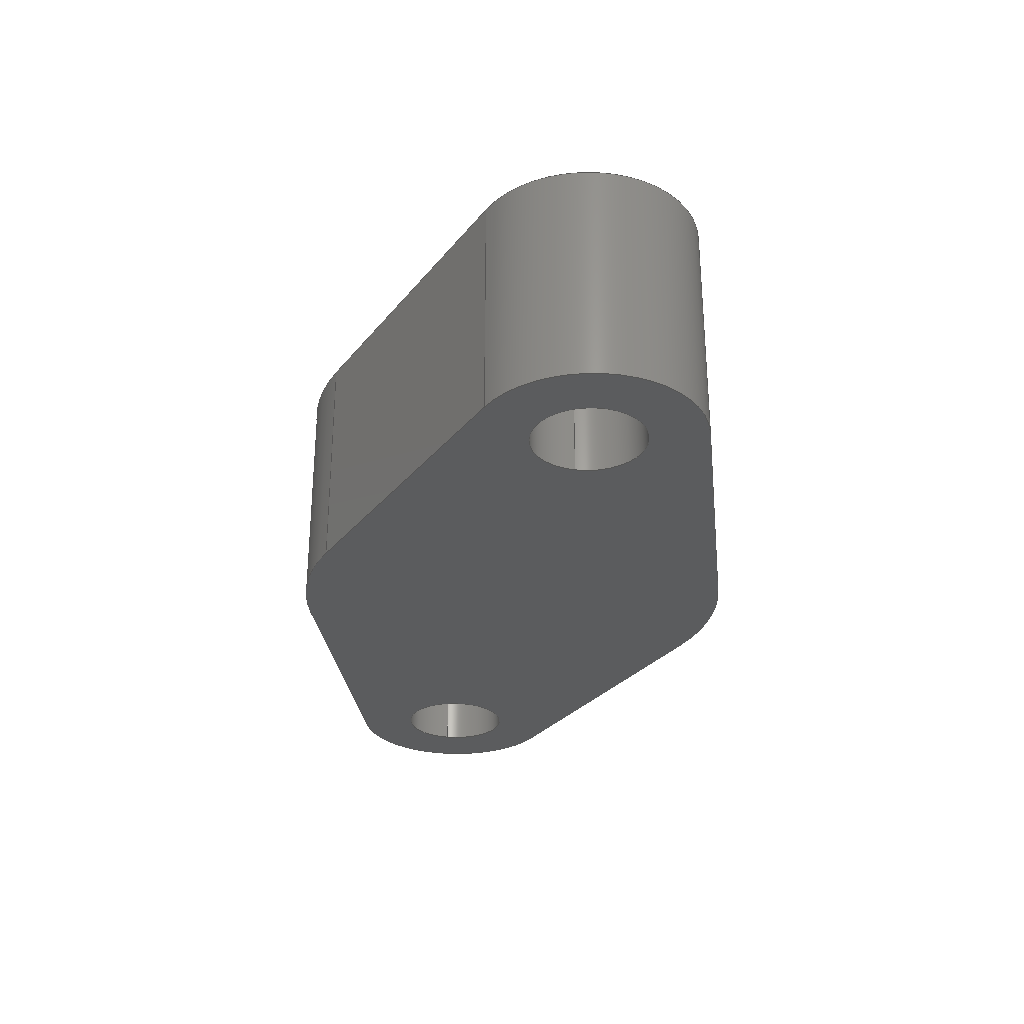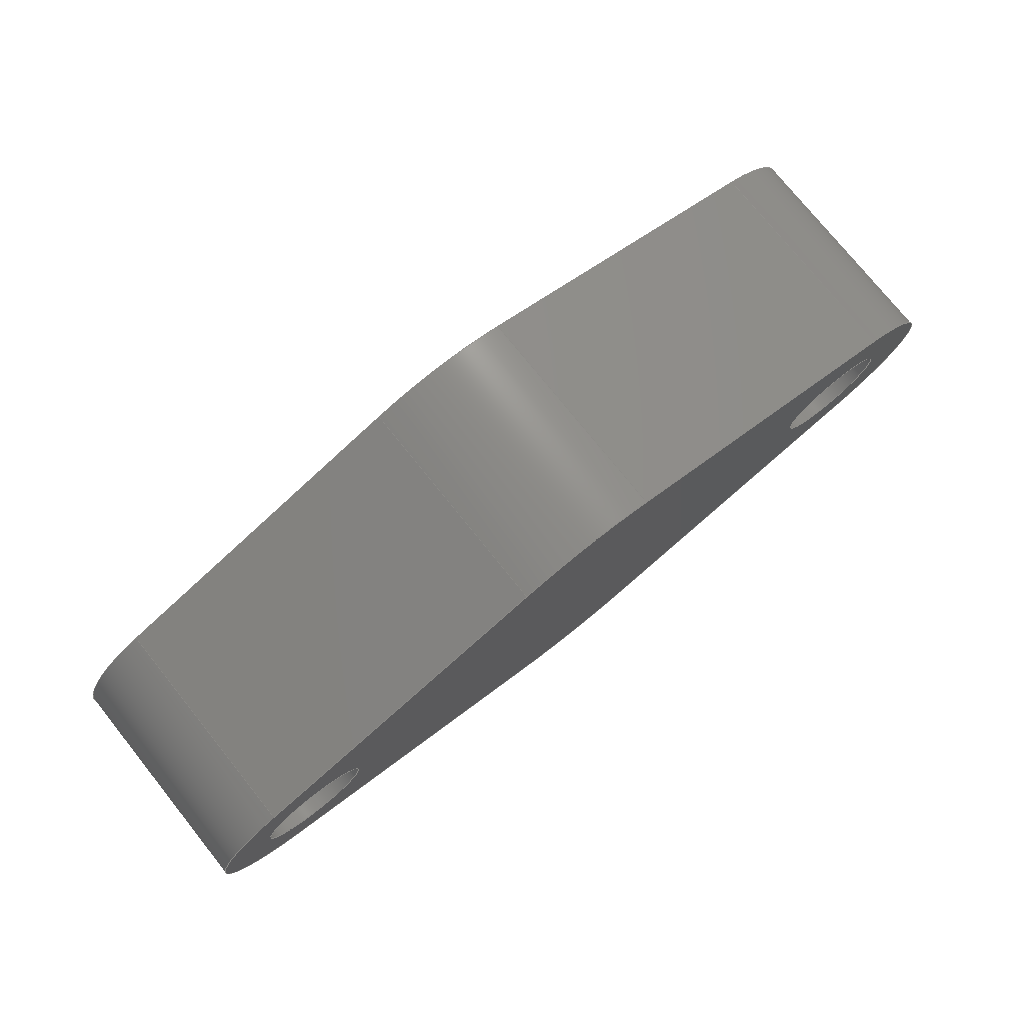
<metadata>
{"format":"step","ext":"step","renderer":"f3d","projection":"perspective","resolution":1024,"background":"white","views":[{"elev":-29.0,"azim":78.1,"up":"+Y"},{"elev":76.4,"azim":-38.8,"up":"+Z"}]}
</metadata>
<code>
ISO-10303-21;
DATA;
#1=MECHANICAL_DESIGN_GEOMETRIC_PRESENTATION_REPRESENTATION('',(#4),#392);
#2=SHAPE_REPRESENTATION_RELATIONSHIP('SRR','None',#399,#3);
#3=ADVANCED_BREP_SHAPE_REPRESENTATION('',(#5),#391);
#4=STYLED_ITEM('',(#409),#5);
#5=MANIFOLD_SOLID_BREP('Body1',#220);
#6=FACE_BOUND('',#39,.T.);
#7=FACE_BOUND('',#40,.T.);
#8=FACE_BOUND('',#42,.T.);
#9=FACE_BOUND('',#43,.T.);
#10=PLANE('',#240);
#11=PLANE('',#244);
#12=PLANE('',#248);
#13=PLANE('',#252);
#14=PLANE('',#256);
#15=PLANE('',#257);
#16=FACE_OUTER_BOUND('',#28,.T.);
#17=FACE_OUTER_BOUND('',#29,.T.);
#18=FACE_OUTER_BOUND('',#30,.T.);
#19=FACE_OUTER_BOUND('',#31,.T.);
#20=FACE_OUTER_BOUND('',#32,.T.);
#21=FACE_OUTER_BOUND('',#33,.T.);
#22=FACE_OUTER_BOUND('',#34,.T.);
#23=FACE_OUTER_BOUND('',#35,.T.);
#24=FACE_OUTER_BOUND('',#36,.T.);
#25=FACE_OUTER_BOUND('',#37,.T.);
#26=FACE_OUTER_BOUND('',#38,.T.);
#27=FACE_OUTER_BOUND('',#41,.T.);
#28=EDGE_LOOP('',(#142,#143,#144,#145));
#29=EDGE_LOOP('',(#146,#147,#148,#149));
#30=EDGE_LOOP('',(#150,#151,#152,#153));
#31=EDGE_LOOP('',(#154,#155,#156,#157));
#32=EDGE_LOOP('',(#158,#159,#160,#161));
#33=EDGE_LOOP('',(#162,#163,#164,#165));
#34=EDGE_LOOP('',(#166,#167,#168,#169));
#35=EDGE_LOOP('',(#170,#171,#172,#173));
#36=EDGE_LOOP('',(#174,#175,#176,#177));
#37=EDGE_LOOP('',(#178,#179,#180,#181));
#38=EDGE_LOOP('',(#182,#183,#184,#185,#186,#187,#188,#189));
#39=EDGE_LOOP('',(#190));
#40=EDGE_LOOP('',(#191));
#41=EDGE_LOOP('',(#192,#193,#194,#195,#196,#197,#198,#199));
#42=EDGE_LOOP('',(#200));
#43=EDGE_LOOP('',(#201));
#44=LINE('',#331,#62);
#45=LINE('',#337,#63);
#46=LINE('',#342,#64);
#47=LINE('',#344,#65);
#48=LINE('',#346,#66);
#49=LINE('',#347,#67);
#50=LINE('',#353,#68);
#51=LINE('',#356,#69);
#52=LINE('',#358,#70);
#53=LINE('',#359,#71);
#54=LINE('',#365,#72);
#55=LINE('',#368,#73);
#56=LINE('',#370,#74);
#57=LINE('',#371,#75);
#58=LINE('',#377,#76);
#59=LINE('',#380,#77);
#60=LINE('',#382,#78);
#61=LINE('',#383,#79);
#62=VECTOR('',#264,1);
#63=VECTOR('',#271,1);
#64=VECTOR('',#276,1);
#65=VECTOR('',#277,1);
#66=VECTOR('',#278,1);
#67=VECTOR('',#279,1);
#68=VECTOR('',#286,1);
#69=VECTOR('',#289,1);
#70=VECTOR('',#290,1);
#71=VECTOR('',#291,1);
#72=VECTOR('',#298,1);
#73=VECTOR('',#301,1);
#74=VECTOR('',#302,1);
#75=VECTOR('',#303,1);
#76=VECTOR('',#310,1);
#77=VECTOR('',#313,1);
#78=VECTOR('',#314,1);
#79=VECTOR('',#315,1);
#80=CIRCLE('',#235,1);
#81=CIRCLE('',#236,1);
#82=CIRCLE('',#238,1);
#83=CIRCLE('',#239,1);
#84=CIRCLE('',#242,4);
#85=CIRCLE('',#243,4);
#86=CIRCLE('',#246,2);
#87=CIRCLE('',#247,2);
#88=CIRCLE('',#250,4);
#89=CIRCLE('',#251,4);
#90=CIRCLE('',#254,2);
#91=CIRCLE('',#255,2);
#92=VERTEX_POINT('',#328);
#93=VERTEX_POINT('',#330);
#94=VERTEX_POINT('',#334);
#95=VERTEX_POINT('',#336);
#96=VERTEX_POINT('',#340);
#97=VERTEX_POINT('',#341);
#98=VERTEX_POINT('',#343);
#99=VERTEX_POINT('',#345);
#100=VERTEX_POINT('',#349);
#101=VERTEX_POINT('',#351);
#102=VERTEX_POINT('',#355);
#103=VERTEX_POINT('',#357);
#104=VERTEX_POINT('',#361);
#105=VERTEX_POINT('',#363);
#106=VERTEX_POINT('',#367);
#107=VERTEX_POINT('',#369);
#108=VERTEX_POINT('',#373);
#109=VERTEX_POINT('',#375);
#110=VERTEX_POINT('',#379);
#111=VERTEX_POINT('',#381);
#112=EDGE_CURVE('',#92,#92,#80,.T.);
#113=EDGE_CURVE('',#92,#93,#44,.T.);
#114=EDGE_CURVE('',#93,#93,#81,.T.);
#115=EDGE_CURVE('',#94,#94,#82,.T.);
#116=EDGE_CURVE('',#94,#95,#45,.T.);
#117=EDGE_CURVE('',#95,#95,#83,.T.);
#118=EDGE_CURVE('',#96,#97,#46,.T.);
#119=EDGE_CURVE('',#96,#98,#47,.T.);
#120=EDGE_CURVE('',#99,#98,#48,.T.);
#121=EDGE_CURVE('',#97,#99,#49,.T.);
#122=EDGE_CURVE('',#100,#97,#84,.T.);
#123=EDGE_CURVE('',#101,#99,#85,.T.);
#124=EDGE_CURVE('',#100,#101,#50,.T.);
#125=EDGE_CURVE('',#102,#100,#51,.T.);
#126=EDGE_CURVE('',#103,#101,#52,.T.);
#127=EDGE_CURVE('',#102,#103,#53,.T.);
#128=EDGE_CURVE('',#104,#102,#86,.T.);
#129=EDGE_CURVE('',#105,#103,#87,.T.);
#130=EDGE_CURVE('',#104,#105,#54,.T.);
#131=EDGE_CURVE('',#104,#106,#55,.T.);
#132=EDGE_CURVE('',#107,#105,#56,.T.);
#133=EDGE_CURVE('',#106,#107,#57,.T.);
#134=EDGE_CURVE('',#108,#106,#88,.T.);
#135=EDGE_CURVE('',#109,#107,#89,.T.);
#136=EDGE_CURVE('',#108,#109,#58,.T.);
#137=EDGE_CURVE('',#110,#108,#59,.T.);
#138=EDGE_CURVE('',#111,#109,#60,.T.);
#139=EDGE_CURVE('',#110,#111,#61,.T.);
#140=EDGE_CURVE('',#96,#110,#90,.T.);
#141=EDGE_CURVE('',#98,#111,#91,.T.);
#142=ORIENTED_EDGE('',*,*,#112,.F.);
#143=ORIENTED_EDGE('',*,*,#113,.T.);
#144=ORIENTED_EDGE('',*,*,#114,.T.);
#145=ORIENTED_EDGE('',*,*,#113,.F.);
#146=ORIENTED_EDGE('',*,*,#115,.F.);
#147=ORIENTED_EDGE('',*,*,#116,.T.);
#148=ORIENTED_EDGE('',*,*,#117,.T.);
#149=ORIENTED_EDGE('',*,*,#116,.F.);
#150=ORIENTED_EDGE('',*,*,#118,.F.);
#151=ORIENTED_EDGE('',*,*,#119,.T.);
#152=ORIENTED_EDGE('',*,*,#120,.F.);
#153=ORIENTED_EDGE('',*,*,#121,.F.);
#154=ORIENTED_EDGE('',*,*,#122,.T.);
#155=ORIENTED_EDGE('',*,*,#121,.T.);
#156=ORIENTED_EDGE('',*,*,#123,.F.);
#157=ORIENTED_EDGE('',*,*,#124,.F.);
#158=ORIENTED_EDGE('',*,*,#125,.T.);
#159=ORIENTED_EDGE('',*,*,#124,.T.);
#160=ORIENTED_EDGE('',*,*,#126,.F.);
#161=ORIENTED_EDGE('',*,*,#127,.F.);
#162=ORIENTED_EDGE('',*,*,#128,.T.);
#163=ORIENTED_EDGE('',*,*,#127,.T.);
#164=ORIENTED_EDGE('',*,*,#129,.F.);
#165=ORIENTED_EDGE('',*,*,#130,.F.);
#166=ORIENTED_EDGE('',*,*,#131,.F.);
#167=ORIENTED_EDGE('',*,*,#130,.T.);
#168=ORIENTED_EDGE('',*,*,#132,.F.);
#169=ORIENTED_EDGE('',*,*,#133,.F.);
#170=ORIENTED_EDGE('',*,*,#134,.T.);
#171=ORIENTED_EDGE('',*,*,#133,.T.);
#172=ORIENTED_EDGE('',*,*,#135,.F.);
#173=ORIENTED_EDGE('',*,*,#136,.F.);
#174=ORIENTED_EDGE('',*,*,#137,.T.);
#175=ORIENTED_EDGE('',*,*,#136,.T.);
#176=ORIENTED_EDGE('',*,*,#138,.F.);
#177=ORIENTED_EDGE('',*,*,#139,.F.);
#178=ORIENTED_EDGE('',*,*,#140,.T.);
#179=ORIENTED_EDGE('',*,*,#139,.T.);
#180=ORIENTED_EDGE('',*,*,#141,.F.);
#181=ORIENTED_EDGE('',*,*,#119,.F.);
#182=ORIENTED_EDGE('',*,*,#141,.T.);
#183=ORIENTED_EDGE('',*,*,#138,.T.);
#184=ORIENTED_EDGE('',*,*,#135,.T.);
#185=ORIENTED_EDGE('',*,*,#132,.T.);
#186=ORIENTED_EDGE('',*,*,#129,.T.);
#187=ORIENTED_EDGE('',*,*,#126,.T.);
#188=ORIENTED_EDGE('',*,*,#123,.T.);
#189=ORIENTED_EDGE('',*,*,#120,.T.);
#190=ORIENTED_EDGE('',*,*,#115,.T.);
#191=ORIENTED_EDGE('',*,*,#112,.T.);
#192=ORIENTED_EDGE('',*,*,#140,.F.);
#193=ORIENTED_EDGE('',*,*,#118,.T.);
#194=ORIENTED_EDGE('',*,*,#122,.F.);
#195=ORIENTED_EDGE('',*,*,#125,.F.);
#196=ORIENTED_EDGE('',*,*,#128,.F.);
#197=ORIENTED_EDGE('',*,*,#131,.T.);
#198=ORIENTED_EDGE('',*,*,#134,.F.);
#199=ORIENTED_EDGE('',*,*,#137,.F.);
#200=ORIENTED_EDGE('',*,*,#117,.F.);
#201=ORIENTED_EDGE('',*,*,#114,.F.);
#202=CYLINDRICAL_SURFACE('',#234,1);
#203=CYLINDRICAL_SURFACE('',#237,1);
#204=CYLINDRICAL_SURFACE('',#241,4);
#205=CYLINDRICAL_SURFACE('',#245,2);
#206=CYLINDRICAL_SURFACE('',#249,4);
#207=CYLINDRICAL_SURFACE('',#253,2);
#208=ADVANCED_FACE('',(#16),#202,.F.);
#209=ADVANCED_FACE('',(#17),#203,.F.);
#210=ADVANCED_FACE('',(#18),#10,.T.);
#211=ADVANCED_FACE('',(#19),#204,.T.);
#212=ADVANCED_FACE('',(#20),#11,.T.);
#213=ADVANCED_FACE('',(#21),#205,.T.);
#214=ADVANCED_FACE('',(#22),#12,.T.);
#215=ADVANCED_FACE('',(#23),#206,.T.);
#216=ADVANCED_FACE('',(#24),#13,.T.);
#217=ADVANCED_FACE('',(#25),#207,.T.);
#218=ADVANCED_FACE('',(#26,#6,#7),#14,.T.);
#219=ADVANCED_FACE('',(#27,#8,#9),#15,.F.);
#220=CLOSED_SHELL('',(#208,#209,#210,#211,#212,#213,#214,#215,#216,#217,
#218,#219));
#221=DERIVED_UNIT_ELEMENT(#223,1);
#222=DERIVED_UNIT_ELEMENT(#394,3);
#223=(
MASS_UNIT()
NAMED_UNIT(*)
SI_UNIT(.KILO.,.GRAM.)
);
#224=DERIVED_UNIT((#221,#222));
#225=MEASURE_REPRESENTATION_ITEM('density measure',
POSITIVE_RATIO_MEASURE(7850),#224);
#226=PROPERTY_DEFINITION_REPRESENTATION(#231,#228);
#227=PROPERTY_DEFINITION_REPRESENTATION(#232,#229);
#228=REPRESENTATION('material name',(#230),#391);
#229=REPRESENTATION('density',(#225),#391);
#230=DESCRIPTIVE_REPRESENTATION_ITEM('Steel','Steel');
#231=PROPERTY_DEFINITION('material property','material name',#401);
#232=PROPERTY_DEFINITION('material property','density of part',#401);
#233=AXIS2_PLACEMENT_3D('placement',#326,#258,#259);
#234=AXIS2_PLACEMENT_3D('',#327,#260,#261);
#235=AXIS2_PLACEMENT_3D('',#329,#262,#263);
#236=AXIS2_PLACEMENT_3D('',#332,#265,#266);
#237=AXIS2_PLACEMENT_3D('',#333,#267,#268);
#238=AXIS2_PLACEMENT_3D('',#335,#269,#270);
#239=AXIS2_PLACEMENT_3D('',#338,#272,#273);
#240=AXIS2_PLACEMENT_3D('',#339,#274,#275);
#241=AXIS2_PLACEMENT_3D('',#348,#280,#281);
#242=AXIS2_PLACEMENT_3D('',#350,#282,#283);
#243=AXIS2_PLACEMENT_3D('',#352,#284,#285);
#244=AXIS2_PLACEMENT_3D('',#354,#287,#288);
#245=AXIS2_PLACEMENT_3D('',#360,#292,#293);
#246=AXIS2_PLACEMENT_3D('',#362,#294,#295);
#247=AXIS2_PLACEMENT_3D('',#364,#296,#297);
#248=AXIS2_PLACEMENT_3D('',#366,#299,#300);
#249=AXIS2_PLACEMENT_3D('',#372,#304,#305);
#250=AXIS2_PLACEMENT_3D('',#374,#306,#307);
#251=AXIS2_PLACEMENT_3D('',#376,#308,#309);
#252=AXIS2_PLACEMENT_3D('',#378,#311,#312);
#253=AXIS2_PLACEMENT_3D('',#384,#316,#317);
#254=AXIS2_PLACEMENT_3D('',#385,#318,#319);
#255=AXIS2_PLACEMENT_3D('',#386,#320,#321);
#256=AXIS2_PLACEMENT_3D('',#387,#322,#323);
#257=AXIS2_PLACEMENT_3D('',#388,#324,#325);
#258=DIRECTION('axis',(0,0,1));
#259=DIRECTION('refdir',(1,0,0));
#260=DIRECTION('center_axis',(0,1,0));
#261=DIRECTION('ref_axis',(1,0,0));
#262=DIRECTION('center_axis',(0,-1,0));
#263=DIRECTION('ref_axis',(1,0,0));
#264=DIRECTION('',(0,-1,0));
#265=DIRECTION('center_axis',(0,-1,0));
#266=DIRECTION('ref_axis',(1,0,0));
#267=DIRECTION('center_axis',(0,1,0));
#268=DIRECTION('ref_axis',(1,0,0));
#269=DIRECTION('center_axis',(0,-1,0));
#270=DIRECTION('ref_axis',(1,0,0));
#271=DIRECTION('',(0,-1,0));
#272=DIRECTION('center_axis',(0,-1,0));
#273=DIRECTION('ref_axis',(1,0,0));
#274=DIRECTION('center_axis',(0.3226,0,0.9465));
#275=DIRECTION('ref_axis',(0.9465,0,-0.3226));
#276=DIRECTION('',(-0.9465,0,0.3226));
#277=DIRECTION('',(0,1,0));
#278=DIRECTION('',(0.9465,0,-0.3226));
#279=DIRECTION('',(0,1,0));
#280=DIRECTION('center_axis',(0,1,0));
#281=DIRECTION('ref_axis',(-0.3226,0,0.9465));
#282=DIRECTION('center_axis',(0,1,0));
#283=DIRECTION('ref_axis',(-0.3226,0,0.9465));
#284=DIRECTION('center_axis',(0,1,0));
#285=DIRECTION('ref_axis',(-0.3226,0,0.9465));
#286=DIRECTION('',(0,1,0));
#287=DIRECTION('center_axis',(-0.3226,0,0.9465));
#288=DIRECTION('ref_axis',(0.9465,0,0.3226));
#289=DIRECTION('',(0.9465,0,0.3226));
#290=DIRECTION('',(0.9465,0,0.3226));
#291=DIRECTION('',(0,1,0));
#292=DIRECTION('center_axis',(0,1,0));
#293=DIRECTION('ref_axis',(-0.3226,0,-0.9465));
#294=DIRECTION('center_axis',(0,1,0));
#295=DIRECTION('ref_axis',(-0.3226,0,-0.9465));
#296=DIRECTION('center_axis',(0,1,0));
#297=DIRECTION('ref_axis',(-0.3226,0,-0.9465));
#298=DIRECTION('',(0,1,0));
#299=DIRECTION('center_axis',(-0.3226,0,-0.9465));
#300=DIRECTION('ref_axis',(-0.9465,0,0.3226));
#301=DIRECTION('',(0.9465,0,-0.3226));
#302=DIRECTION('',(-0.9465,0,0.3226));
#303=DIRECTION('',(0,1,0));
#304=DIRECTION('center_axis',(0,1,0));
#305=DIRECTION('ref_axis',(0.3226,0,-0.9465));
#306=DIRECTION('center_axis',(0,1,0));
#307=DIRECTION('ref_axis',(0.3226,0,-0.9465));
#308=DIRECTION('center_axis',(0,1,0));
#309=DIRECTION('ref_axis',(0.3226,0,-0.9465));
#310=DIRECTION('',(0,1,0));
#311=DIRECTION('center_axis',(0.3226,0,-0.9465));
#312=DIRECTION('ref_axis',(-0.9465,0,-0.3226));
#313=DIRECTION('',(-0.9465,0,-0.3226));
#314=DIRECTION('',(-0.9465,0,-0.3226));
#315=DIRECTION('',(0,1,0));
#316=DIRECTION('center_axis',(0,1,0));
#317=DIRECTION('ref_axis',(0.3226,0,0.9465));
#318=DIRECTION('center_axis',(0,1,0));
#319=DIRECTION('ref_axis',(0.3226,0,0.9465));
#320=DIRECTION('center_axis',(0,1,0));
#321=DIRECTION('ref_axis',(0.3226,0,0.9465));
#322=DIRECTION('center_axis',(0,1,0));
#323=DIRECTION('ref_axis',(1,0,0));
#324=DIRECTION('center_axis',(0,1,0));
#325=DIRECTION('ref_axis',(1,0,0));
#326=CARTESIAN_POINT('',(0,0,0));
#327=CARTESIAN_POINT('Origin',(-6.2,0,0));
#328=CARTESIAN_POINT('',(-7.2,4,1.225e-16));
#329=CARTESIAN_POINT('Origin',(-6.2,4,0));
#330=CARTESIAN_POINT('',(-7.2,0,1.225e-16));
#331=CARTESIAN_POINT('',(-7.2,0,1.225e-16));
#332=CARTESIAN_POINT('Origin',(-6.2,0,0));
#333=CARTESIAN_POINT('Origin',(6.2,0,0));
#334=CARTESIAN_POINT('',(5.2,4,1.225e-16));
#335=CARTESIAN_POINT('Origin',(6.2,4,0));
#336=CARTESIAN_POINT('',(5.2,0,1.225e-16));
#337=CARTESIAN_POINT('',(5.2,0,1.225e-16));
#338=CARTESIAN_POINT('Origin',(6.2,0,0));
#339=CARTESIAN_POINT('Origin',(1.29,0,3.786));
#340=CARTESIAN_POINT('',(6.845,0,1.893));
#341=CARTESIAN_POINT('',(1.29,0,3.786));
#342=CARTESIAN_POINT('',(6.845,0,1.893));
#343=CARTESIAN_POINT('',(6.845,4,1.893));
#344=CARTESIAN_POINT('',(6.845,0,1.893));
#345=CARTESIAN_POINT('',(1.29,4,3.786));
#346=CARTESIAN_POINT('',(6.845,4,1.893));
#347=CARTESIAN_POINT('',(1.29,0,3.786));
#348=CARTESIAN_POINT('Origin',(0,0,0));
#349=CARTESIAN_POINT('',(-1.29,0,3.786));
#350=CARTESIAN_POINT('Origin',(0,0,0));
#351=CARTESIAN_POINT('',(-1.29,4,3.786));
#352=CARTESIAN_POINT('Origin',(0,4,0));
#353=CARTESIAN_POINT('',(-1.29,0,3.786));
#354=CARTESIAN_POINT('Origin',(-6.845,0,1.893));
#355=CARTESIAN_POINT('',(-6.845,0,1.893));
#356=CARTESIAN_POINT('',(-6.845,0,1.893));
#357=CARTESIAN_POINT('',(-6.845,4,1.893));
#358=CARTESIAN_POINT('',(-6.845,4,1.893));
#359=CARTESIAN_POINT('',(-6.845,0,1.893));
#360=CARTESIAN_POINT('Origin',(-6.2,0,0));
#361=CARTESIAN_POINT('',(-6.845,0,-1.893));
#362=CARTESIAN_POINT('Origin',(-6.2,0,0));
#363=CARTESIAN_POINT('',(-6.845,4,-1.893));
#364=CARTESIAN_POINT('Origin',(-6.2,4,0));
#365=CARTESIAN_POINT('',(-6.845,0,-1.893));
#366=CARTESIAN_POINT('Origin',(-1.29,0,-3.786));
#367=CARTESIAN_POINT('',(-1.29,0,-3.786));
#368=CARTESIAN_POINT('',(-6.845,0,-1.893));
#369=CARTESIAN_POINT('',(-1.29,4,-3.786));
#370=CARTESIAN_POINT('',(-6.845,4,-1.893));
#371=CARTESIAN_POINT('',(-1.29,0,-3.786));
#372=CARTESIAN_POINT('Origin',(0,0,0));
#373=CARTESIAN_POINT('',(1.29,0,-3.786));
#374=CARTESIAN_POINT('Origin',(0,0,0));
#375=CARTESIAN_POINT('',(1.29,4,-3.786));
#376=CARTESIAN_POINT('Origin',(0,4,0));
#377=CARTESIAN_POINT('',(1.29,0,-3.786));
#378=CARTESIAN_POINT('Origin',(6.845,0,-1.893));
#379=CARTESIAN_POINT('',(6.845,0,-1.893));
#380=CARTESIAN_POINT('',(6.845,0,-1.893));
#381=CARTESIAN_POINT('',(6.845,4,-1.893));
#382=CARTESIAN_POINT('',(6.845,4,-1.893));
#383=CARTESIAN_POINT('',(6.845,0,-1.893));
#384=CARTESIAN_POINT('Origin',(6.2,0,0));
#385=CARTESIAN_POINT('Origin',(6.2,0,0));
#386=CARTESIAN_POINT('Origin',(6.2,4,0));
#387=CARTESIAN_POINT('Origin',(0,4,-3.553e-15));
#388=CARTESIAN_POINT('Origin',(0,0,-3.553e-15));
#389=UNCERTAINTY_MEASURE_WITH_UNIT(LENGTH_MEASURE(0.001),#393,
'DISTANCE_ACCURACY_VALUE',
'Maximum model space distance between geometric entities at asserted c
onnectivities');
#390=UNCERTAINTY_MEASURE_WITH_UNIT(LENGTH_MEASURE(0.001),#393,
'DISTANCE_ACCURACY_VALUE',
'Maximum model space distance between geometric entities at asserted c
onnectivities');
#391=(
GEOMETRIC_REPRESENTATION_CONTEXT(3)
GLOBAL_UNCERTAINTY_ASSIGNED_CONTEXT((#389))
GLOBAL_UNIT_ASSIGNED_CONTEXT((#393,#395,#396))
REPRESENTATION_CONTEXT('','3D')
);
#392=(
GEOMETRIC_REPRESENTATION_CONTEXT(3)
GLOBAL_UNCERTAINTY_ASSIGNED_CONTEXT((#390))
GLOBAL_UNIT_ASSIGNED_CONTEXT((#393,#395,#396))
REPRESENTATION_CONTEXT('','3D')
);
#393=(
LENGTH_UNIT()
NAMED_UNIT(*)
SI_UNIT(.CENTI.,.METRE.)
);
#394=(
LENGTH_UNIT()
NAMED_UNIT(*)
SI_UNIT($,.METRE.)
);
#395=(
NAMED_UNIT(*)
PLANE_ANGLE_UNIT()
SI_UNIT($,.RADIAN.)
);
#396=(
NAMED_UNIT(*)
SI_UNIT($,.STERADIAN.)
SOLID_ANGLE_UNIT()
);
#397=SHAPE_DEFINITION_REPRESENTATION(#398,#399);
#398=PRODUCT_DEFINITION_SHAPE('',$,#401);
#399=SHAPE_REPRESENTATION('',(#233),#391);
#400=PRODUCT_DEFINITION_CONTEXT('part definition',#405,'design');
#401=PRODUCT_DEFINITION('Component13','Component13',#402,#400);
#402=PRODUCT_DEFINITION_FORMATION('',$,#407);
#403=PRODUCT_RELATED_PRODUCT_CATEGORY('Component13','Component13',(#407));
#404=APPLICATION_PROTOCOL_DEFINITION('international standard',
'automotive_design',2009,#405);
#405=APPLICATION_CONTEXT(
'Core Data for Automotive Mechanical Design Process');
#406=PRODUCT_CONTEXT('part definition',#405,'mechanical');
#407=PRODUCT('Component13','Component13',$,(#406));
#408=PRESENTATION_STYLE_ASSIGNMENT((#410));
#409=PRESENTATION_STYLE_ASSIGNMENT((#411));
#410=SURFACE_STYLE_USAGE(.BOTH.,#412);
#411=SURFACE_STYLE_USAGE(.BOTH.,#413);
#412=SURFACE_SIDE_STYLE('',(#414));
#413=SURFACE_SIDE_STYLE('',(#415));
#414=SURFACE_STYLE_FILL_AREA(#416);
#415=SURFACE_STYLE_FILL_AREA(#417);
#416=FILL_AREA_STYLE('Steel - Satin',(#418));
#417=FILL_AREA_STYLE('Paint - Metallic (Black)',(#419));
#418=FILL_AREA_STYLE_COLOUR('Steel - Satin',#420);
#419=FILL_AREA_STYLE_COLOUR('Paint - Metallic (Black)',#421);
#420=COLOUR_RGB('Steel - Satin',0.6275,0.6275,0.6275);
#421=COLOUR_RGB('Paint - Metallic (Black)',0.09804,0.09804,
0.09804);
ENDSEC;
END-ISO-10303-21;

</code>
